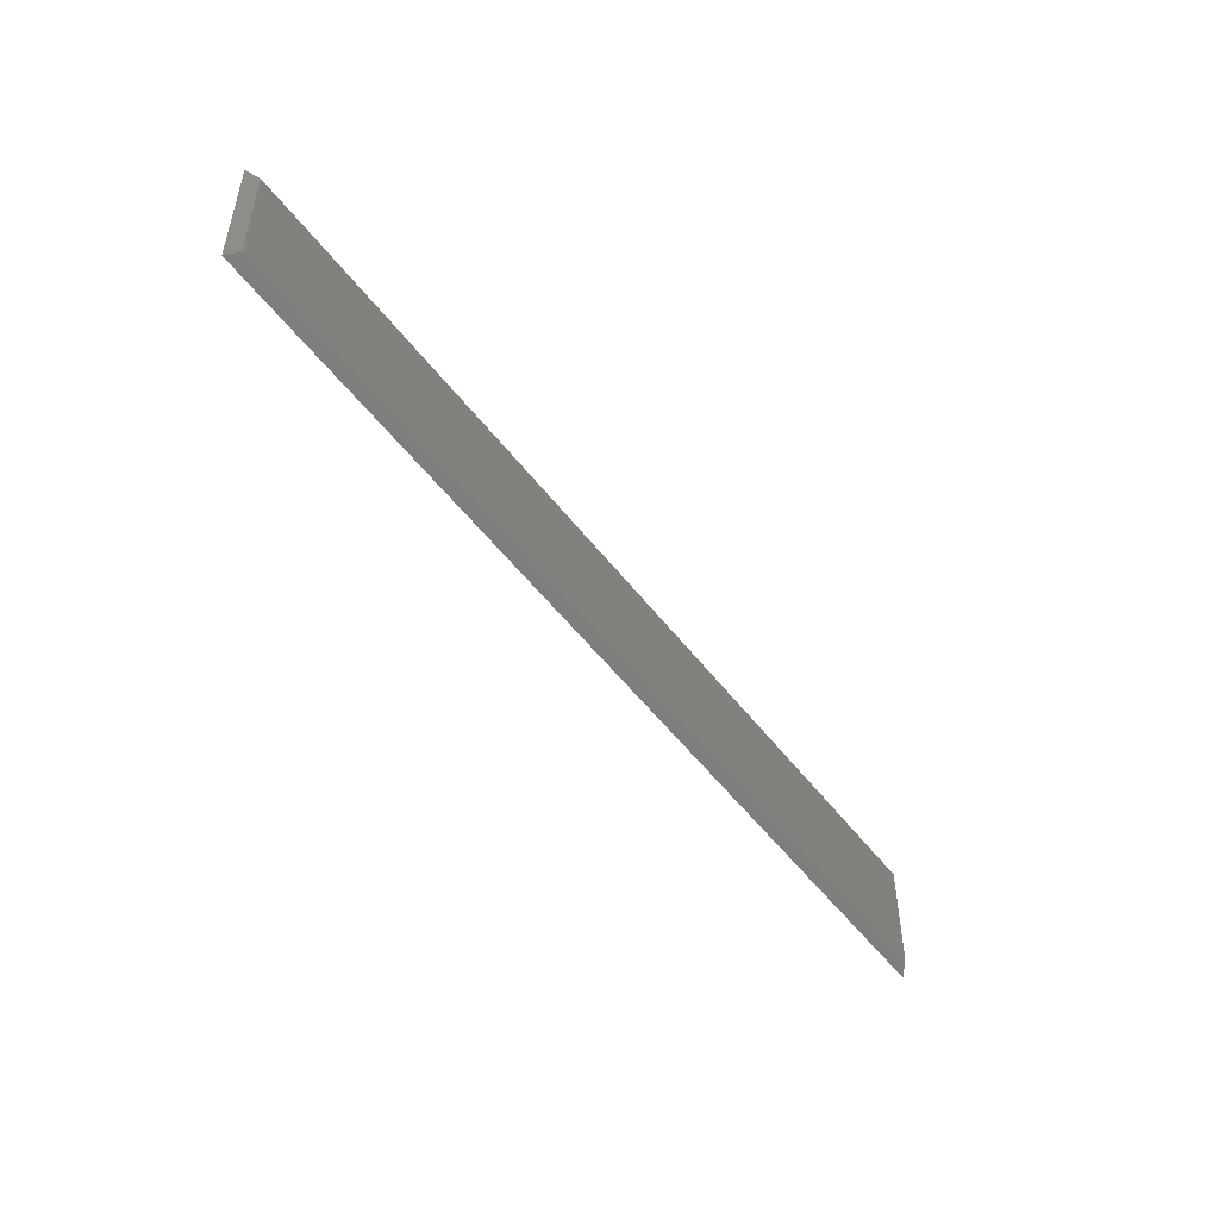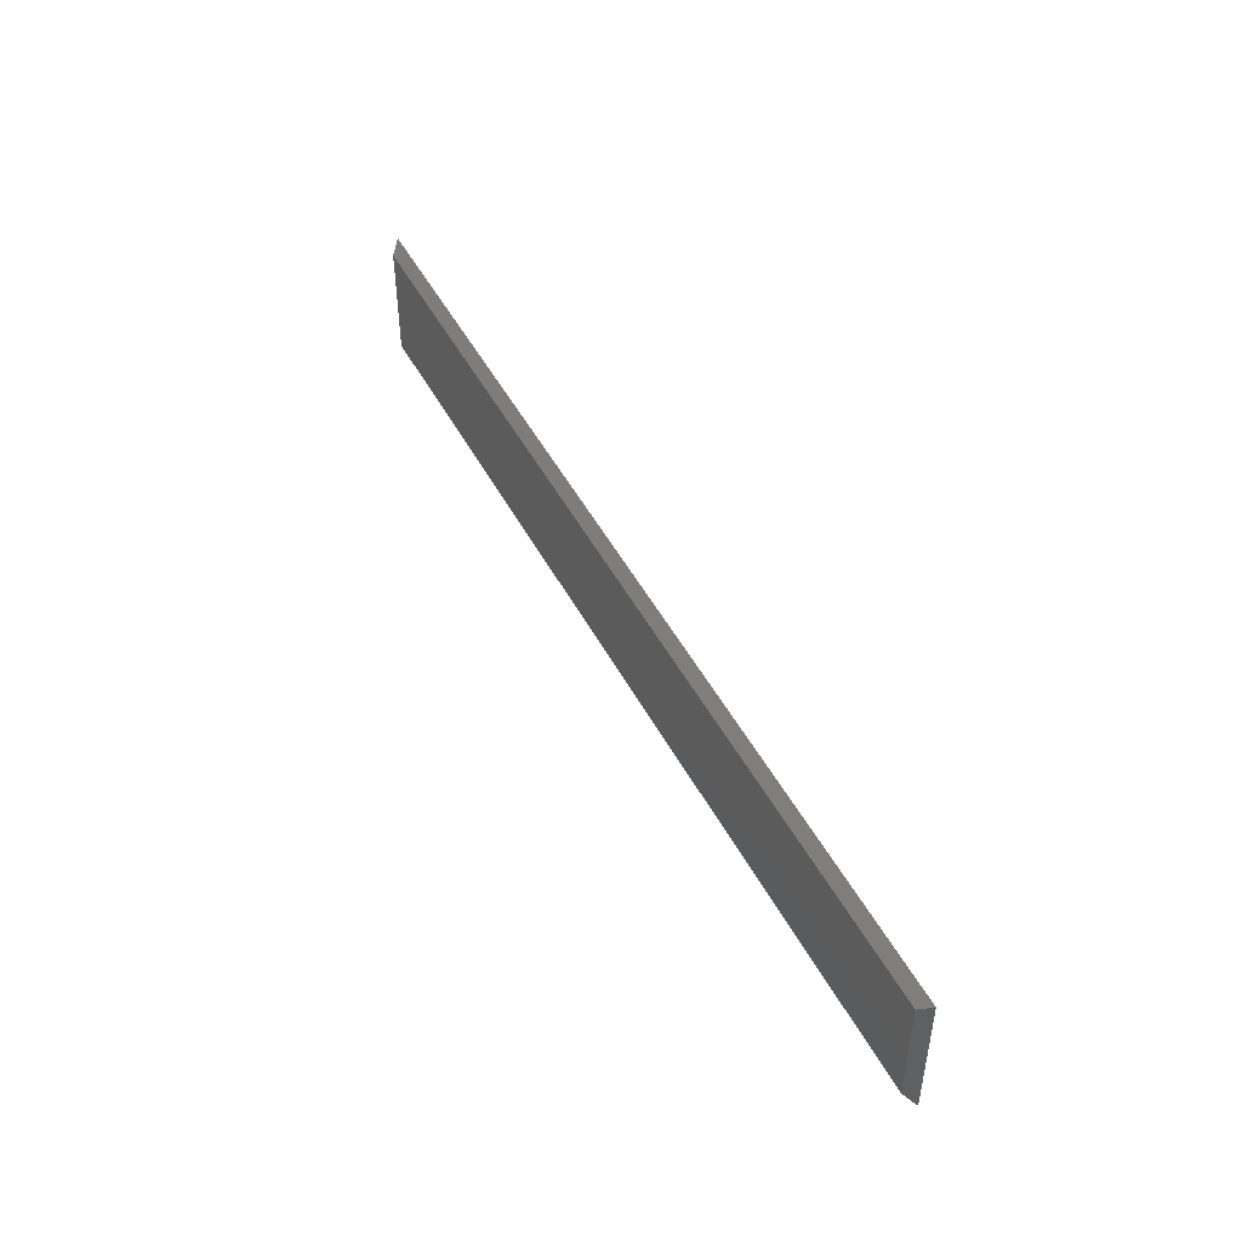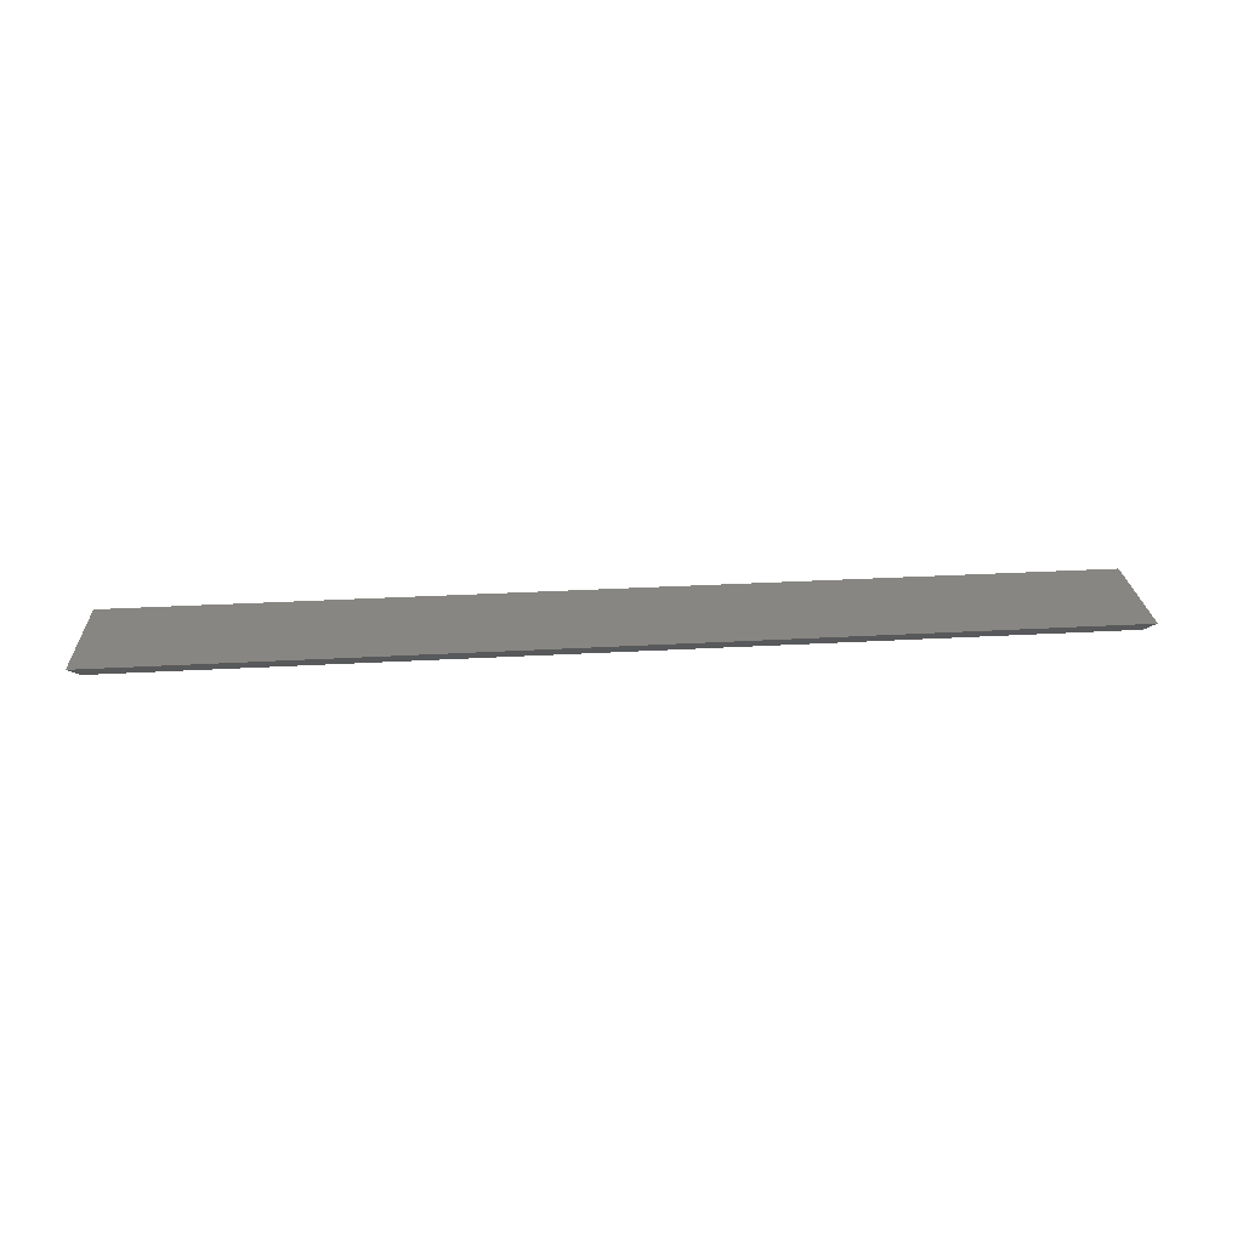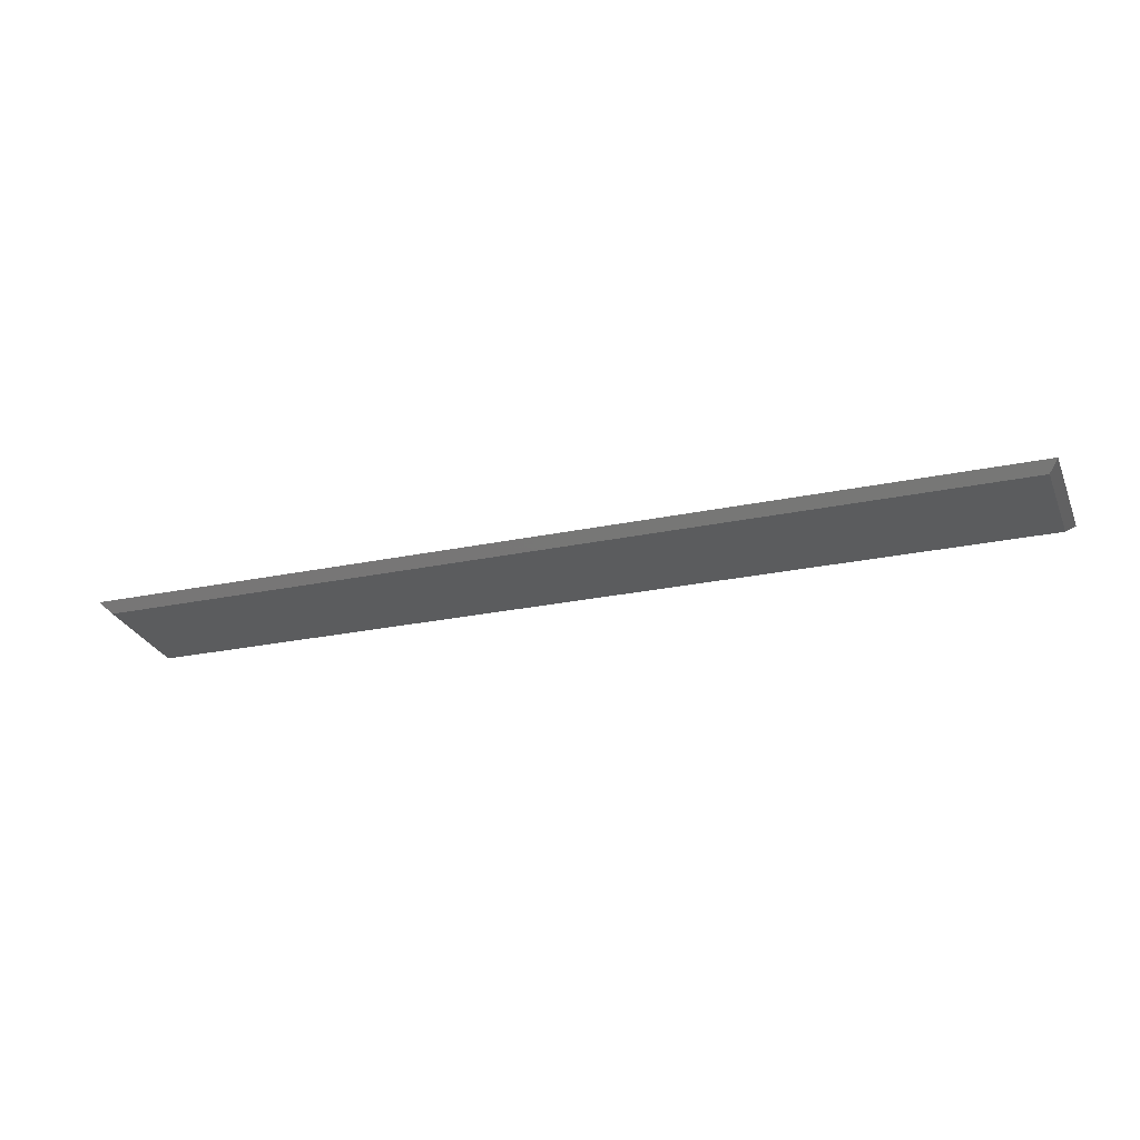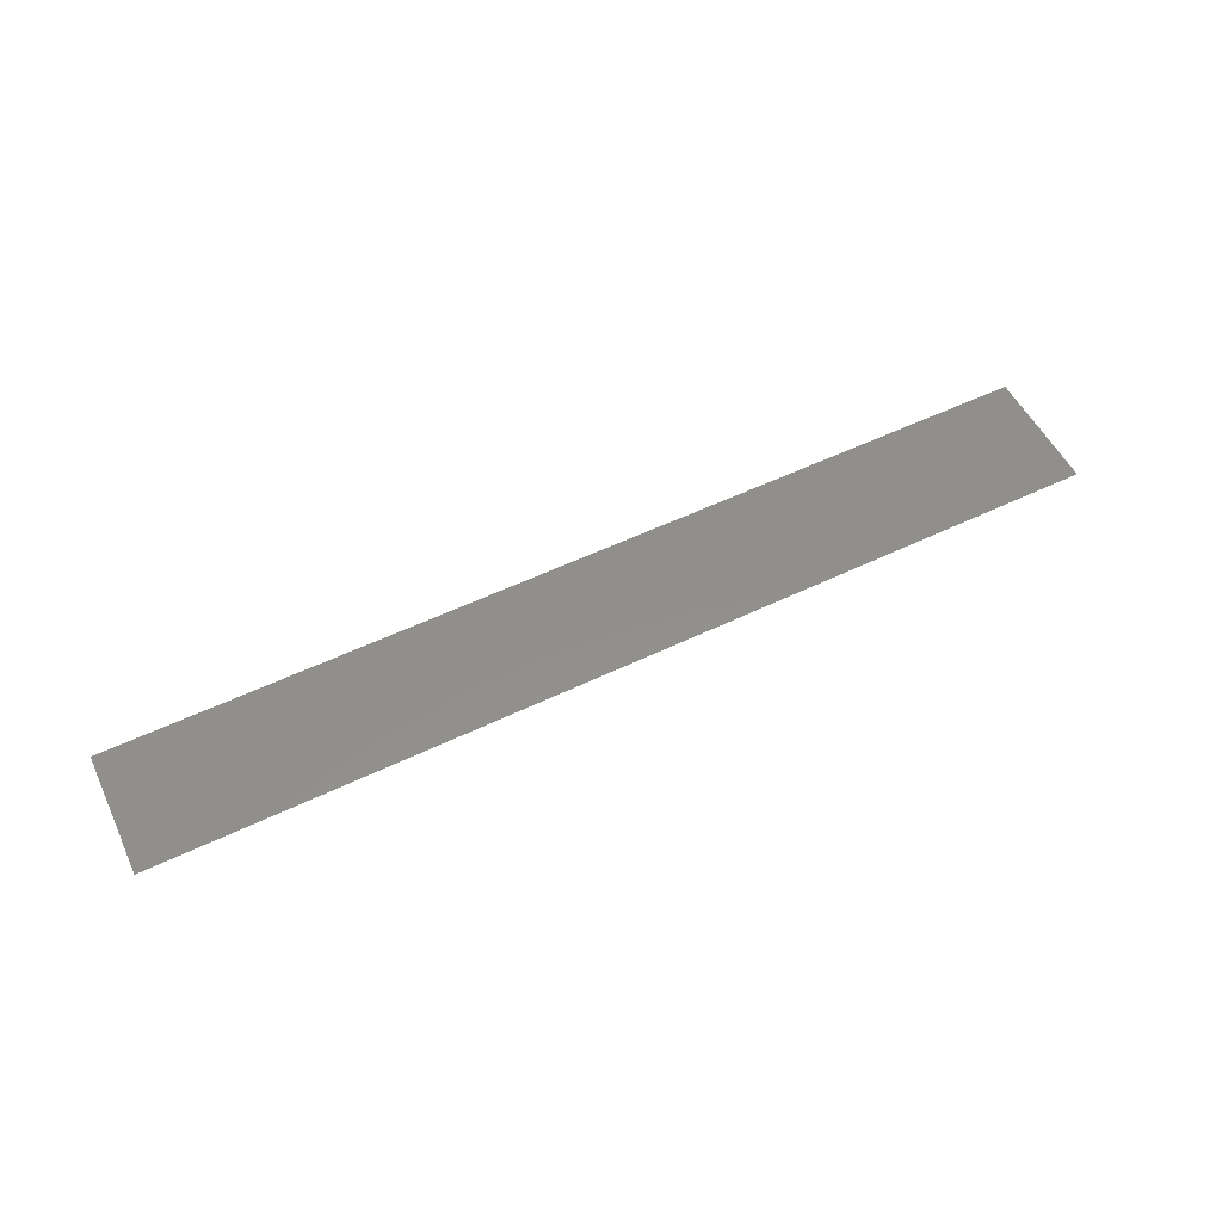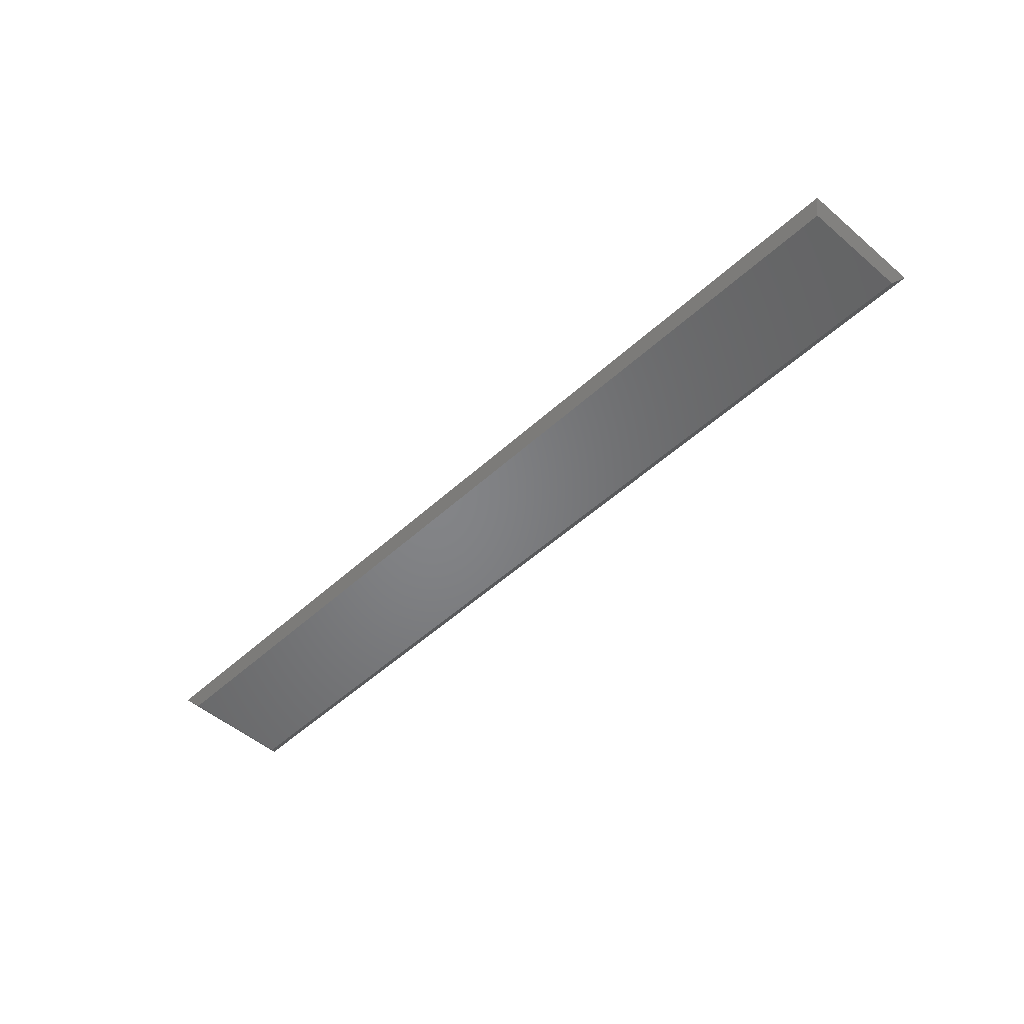
<metadata>
{"format":"stl","ext":"stl","renderer":"f3d","projection":"perspective","resolution":1024,"background":"white","views":[{"elev":-49.8,"azim":-53.3,"up":"+Z"},{"elev":45.9,"azim":62.6,"up":"+Z"},{"elev":23.5,"azim":177.1,"up":"+Y"},{"elev":-28.5,"azim":20.0,"up":"+Y"},{"elev":51.3,"azim":-25.0,"up":"+Y"},{"elev":-51.9,"azim":47.5,"up":"+Y"}]}
</metadata>
<code>
# stl→obj: 8 verts, 12 faces
v -0.7422 -0.007812 0.05429
v -0.007812 -0.007812 0.01564
v -0.7422 -0.007812 0.1413
v -0.007812 -0.007812 0.1026
v -0.75 7.319e-33 0.04688
v -0.75 6.409e-18 0.1495
v 3.331e-16 8.08e-17 0.007401
v 3.867e-18 8.721e-17 0.11
f 1 2 3
f 3 2 4
f 5 6 7
f 7 6 8
f 8 6 4
f 4 6 3
f 7 8 2
f 2 8 4
f 5 7 1
f 1 7 2
f 6 5 3
f 3 5 1

</code>
